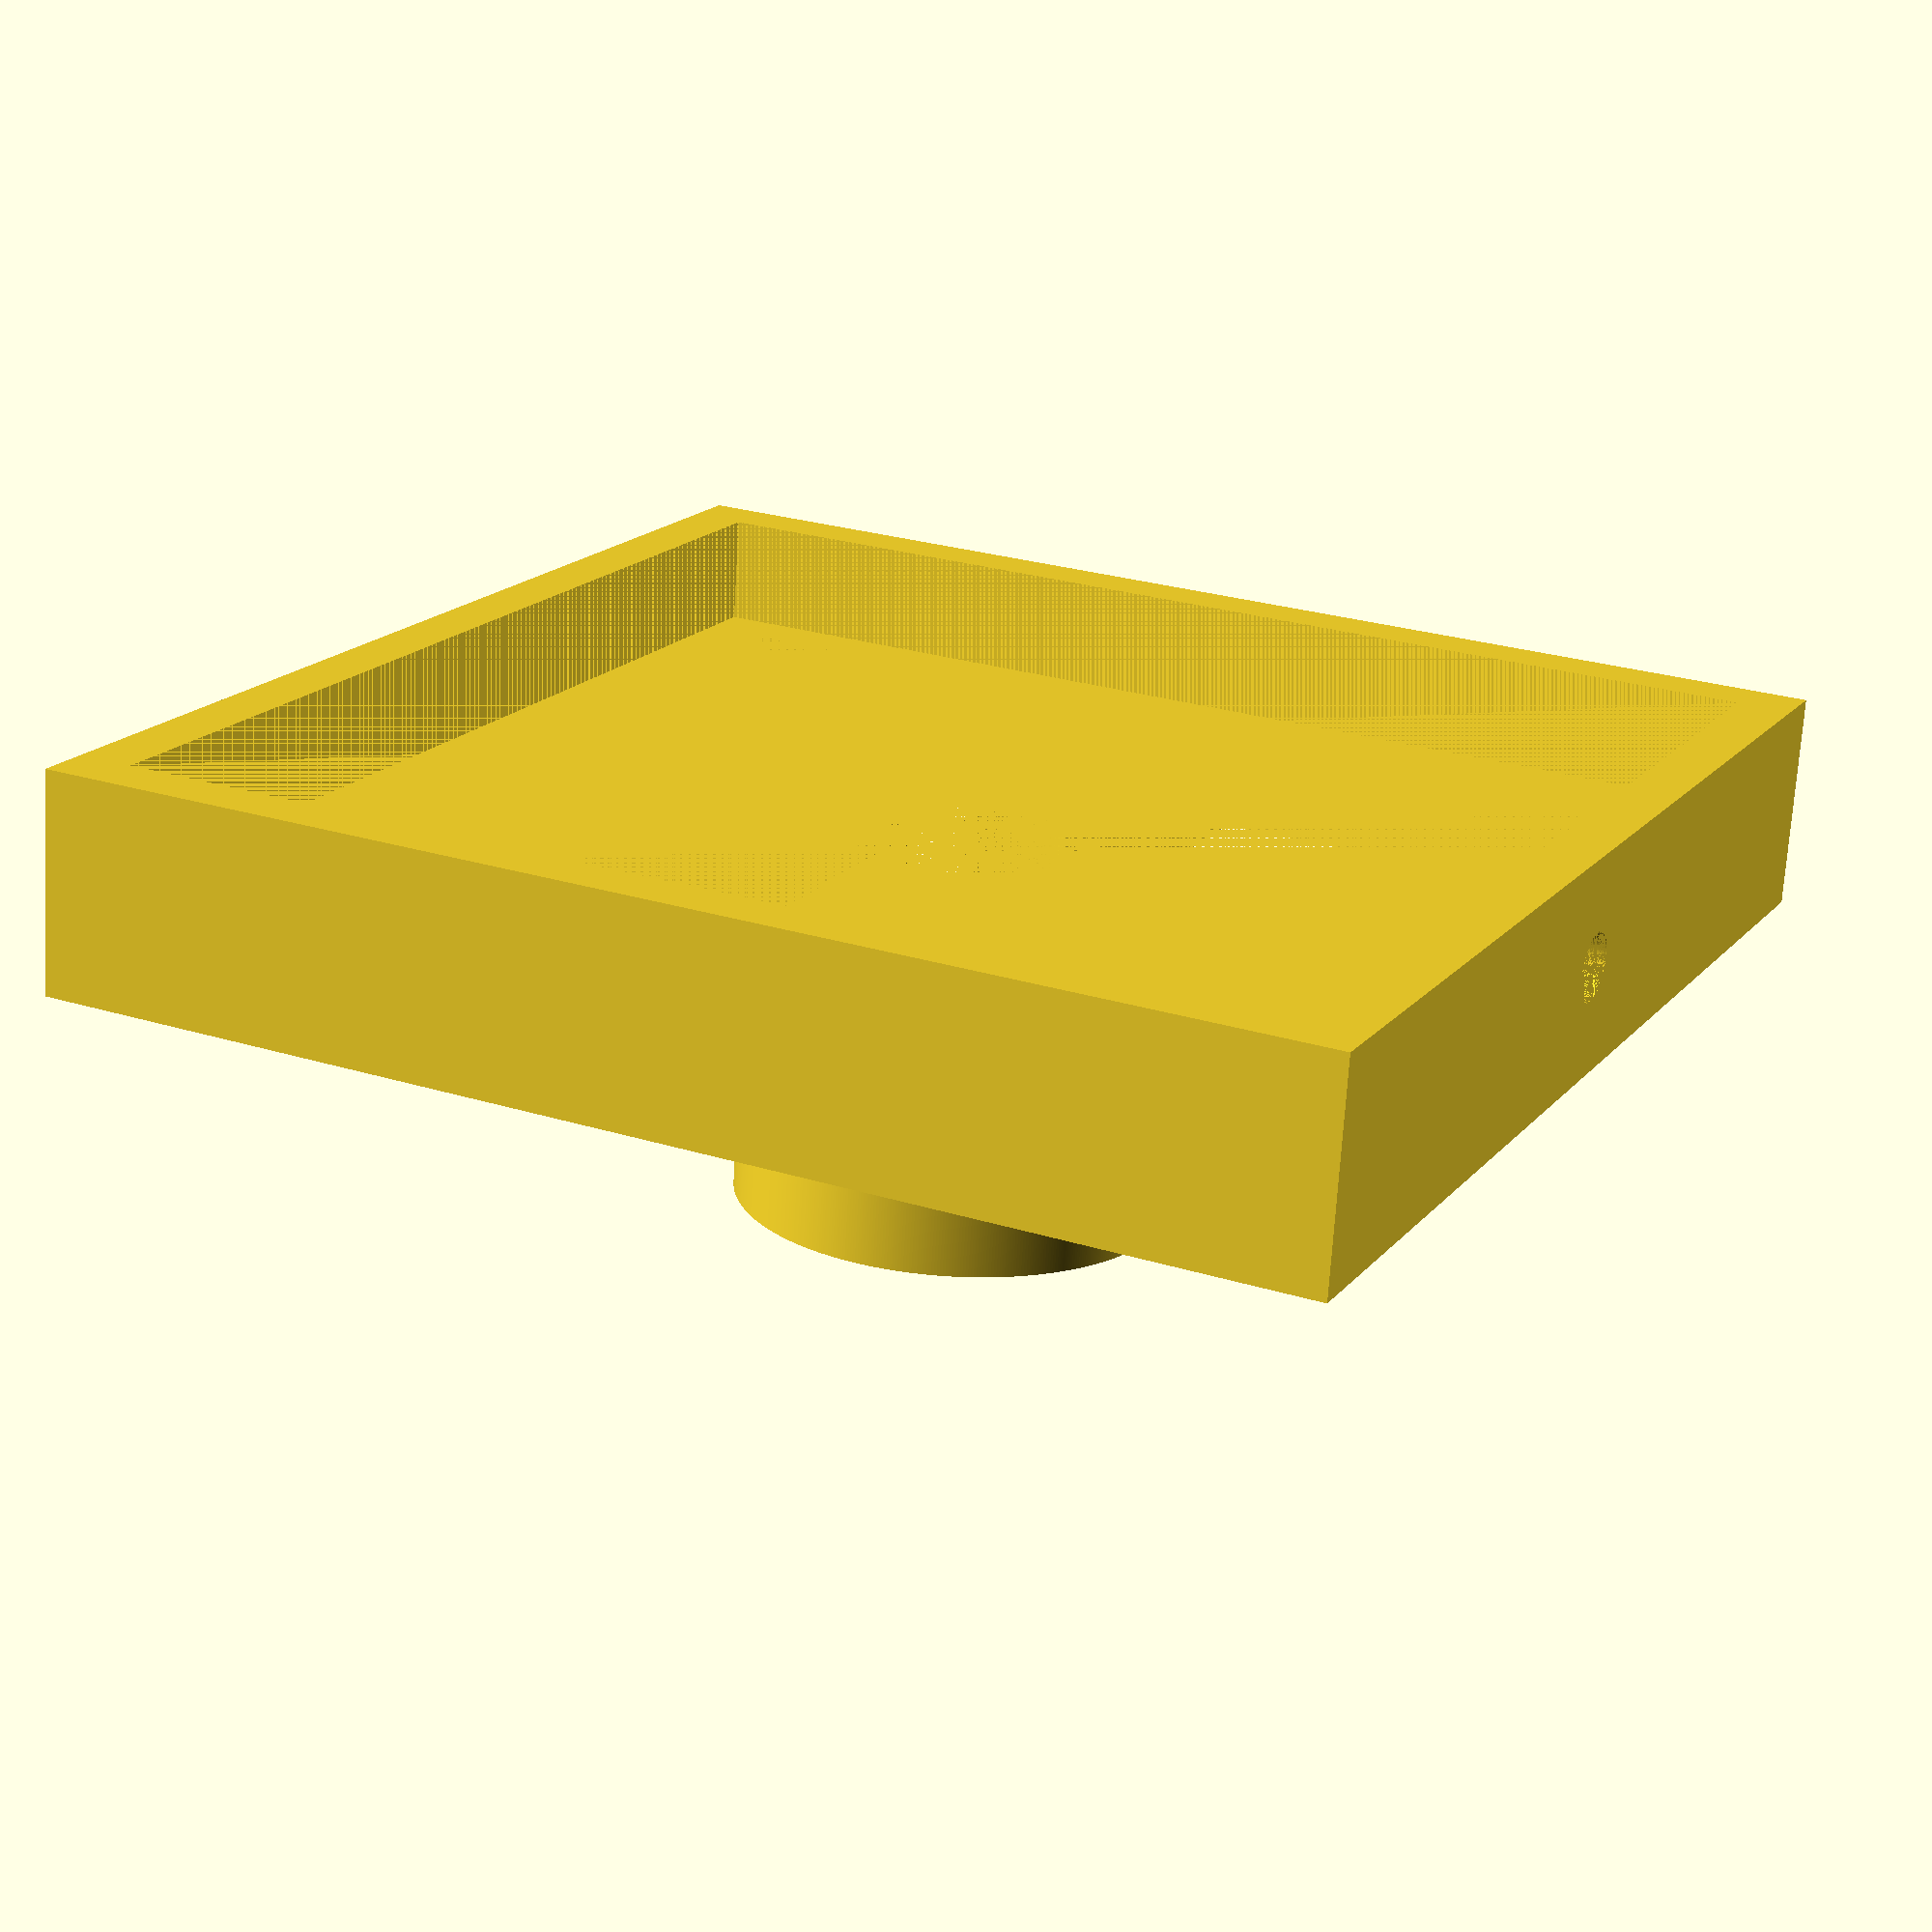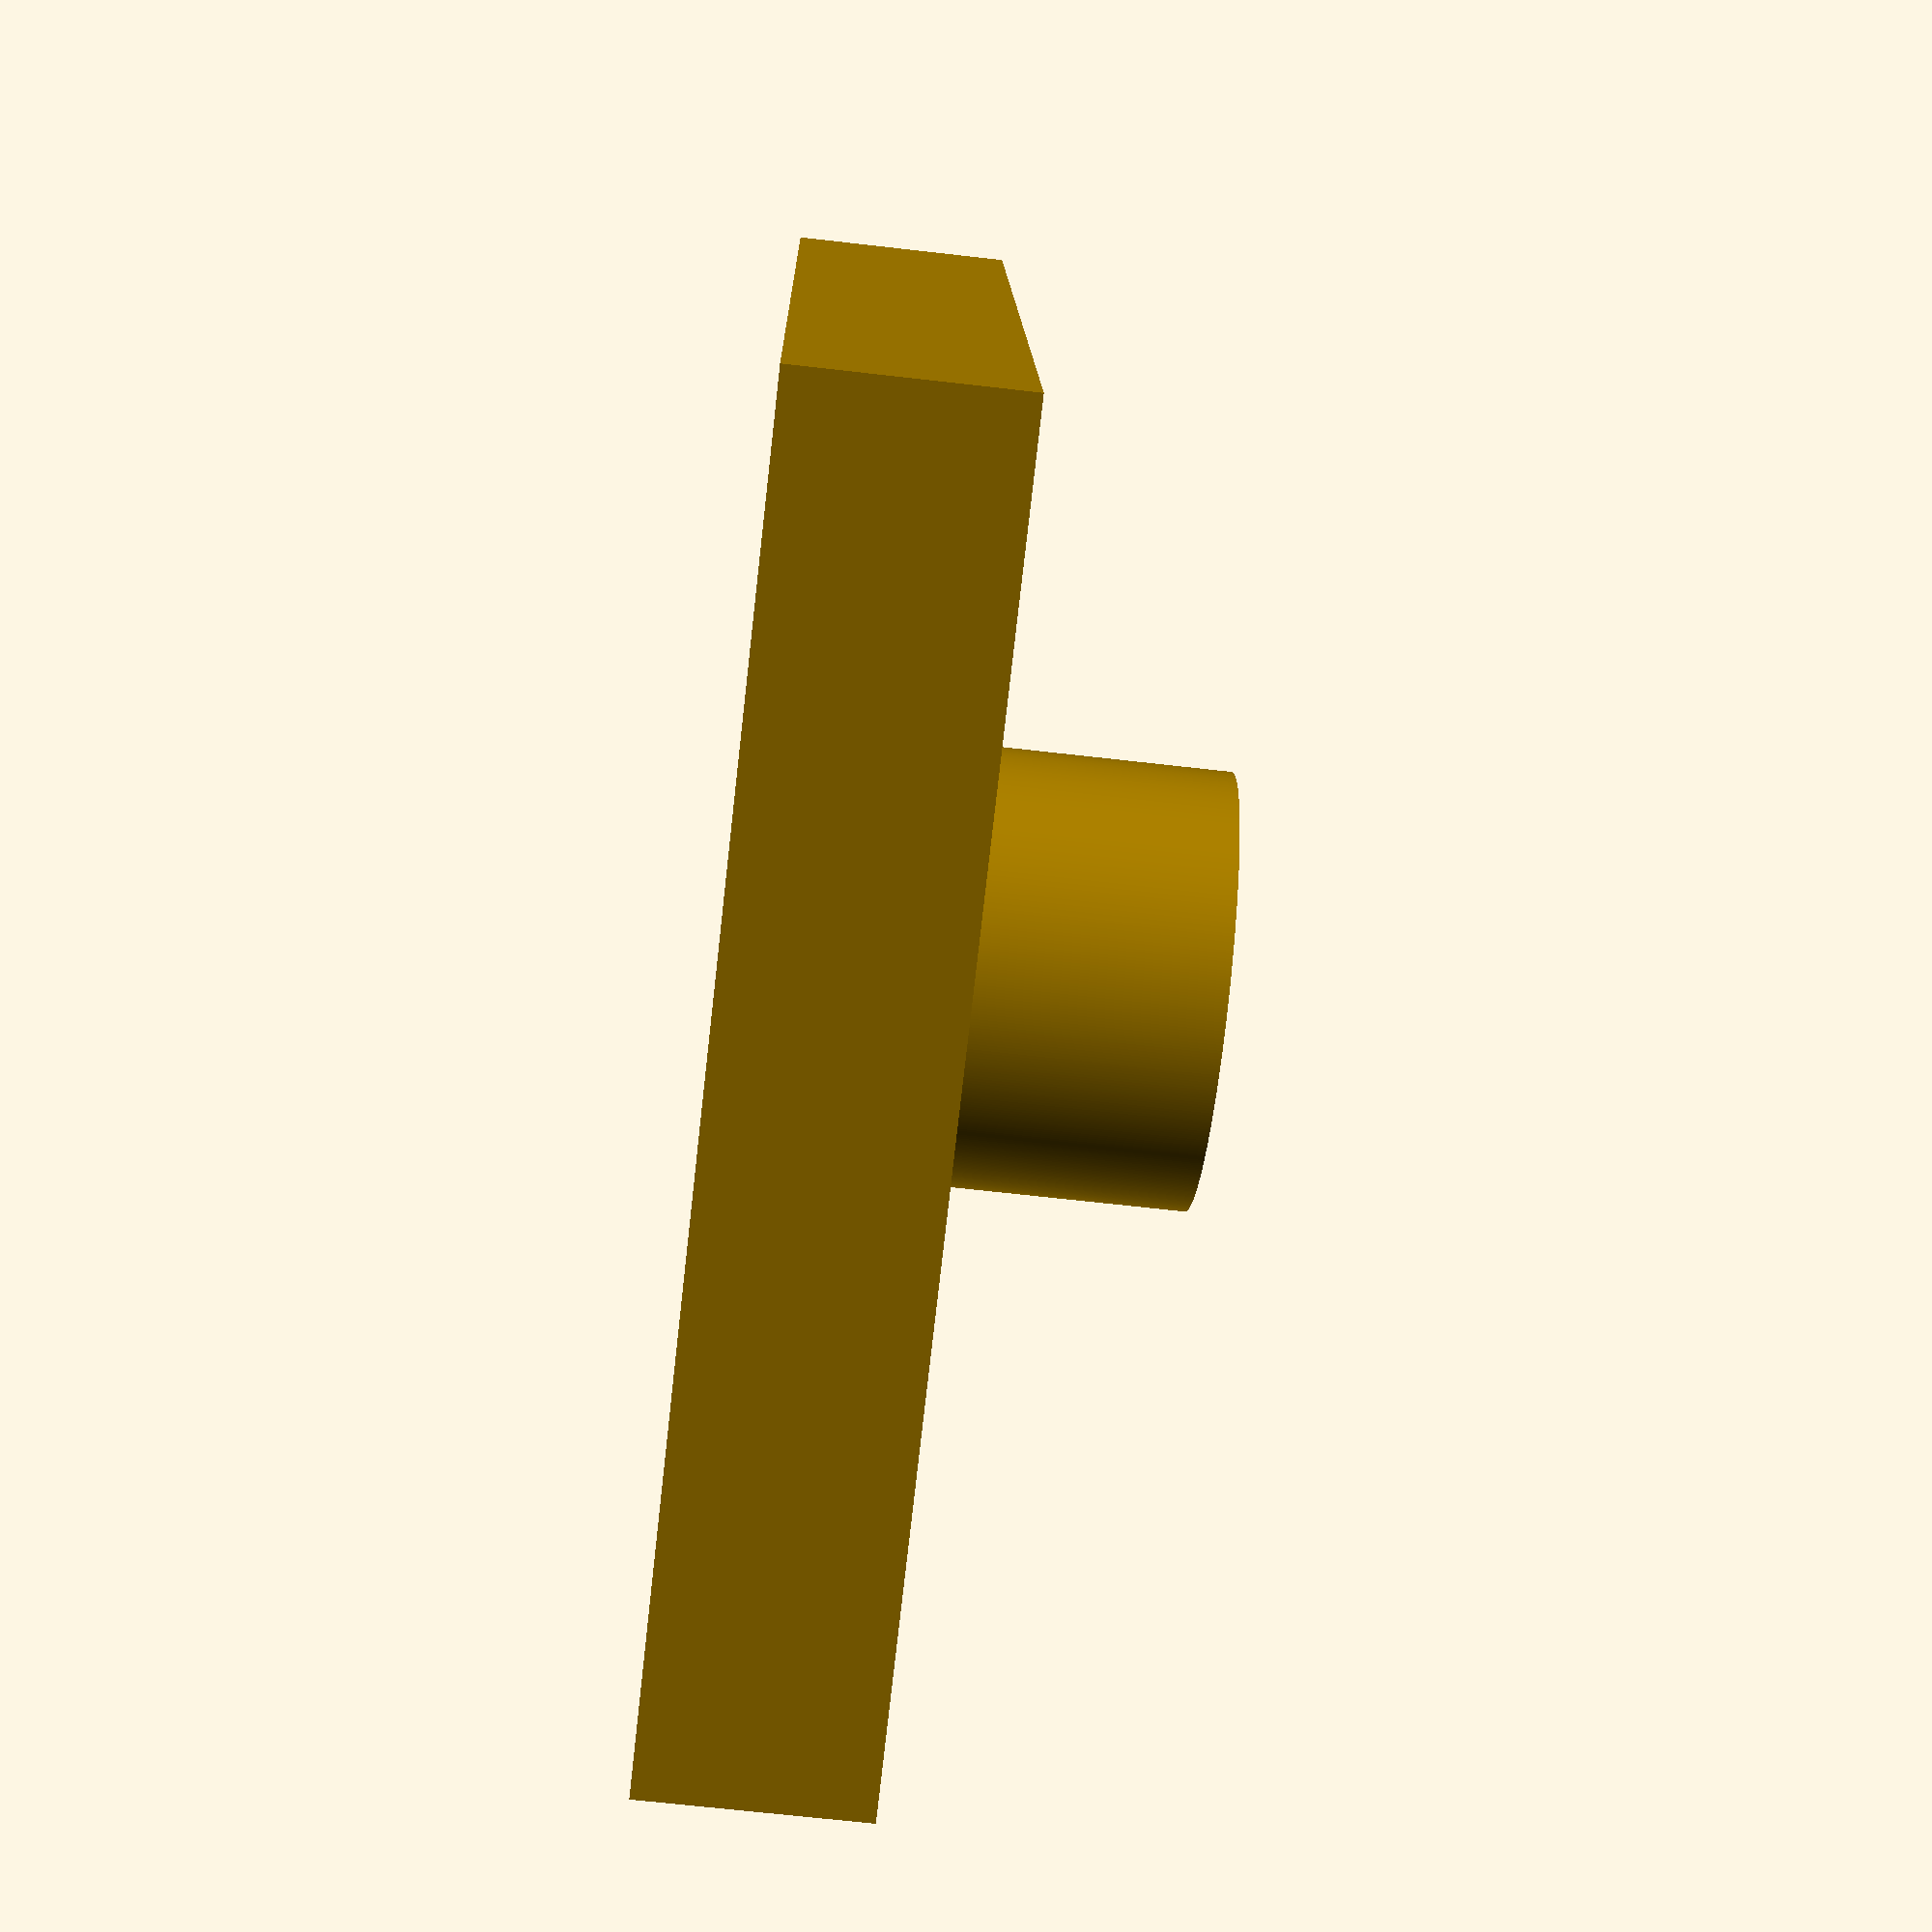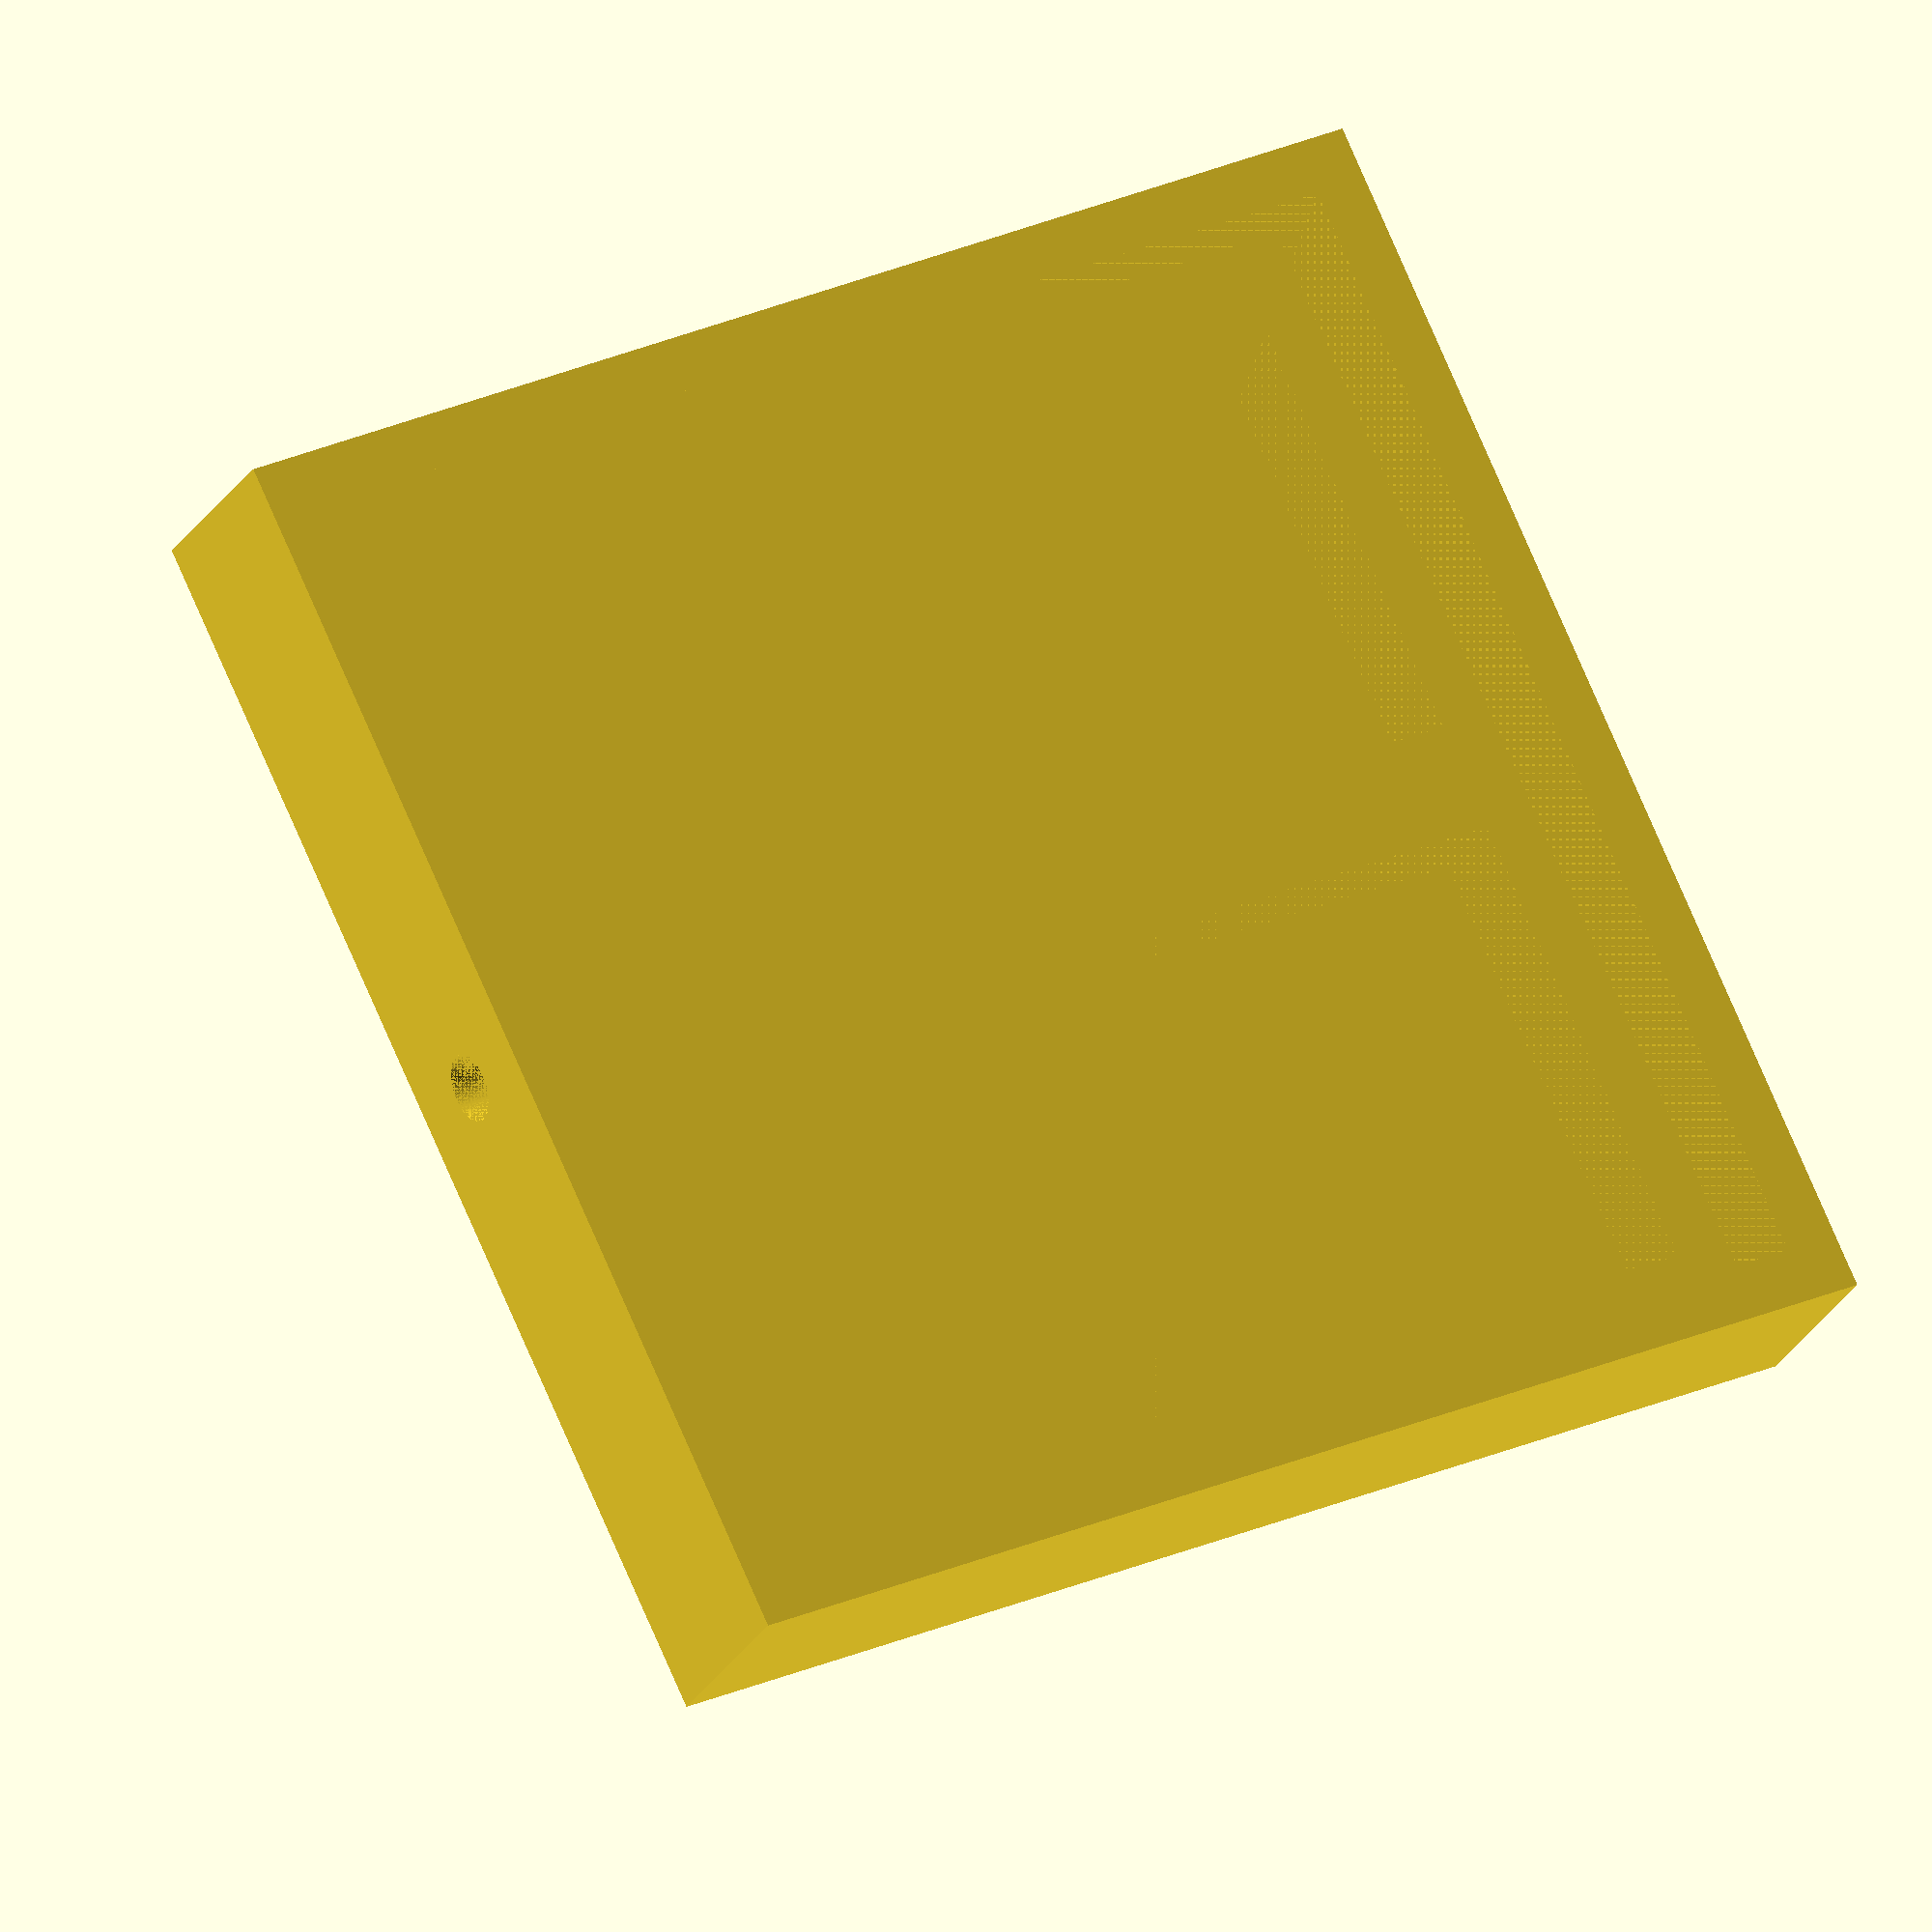
<openscad>
Thick = 4; CircleRes = 500;
CupDiam = 7.9; CupLen = 13.5;
HolderSide = 42.5; ScrewDiam = 2.5;

OutHolderSide = HolderSide + Thick;
HolderCenter = (OutHolderSide/2) - (HolderSide/2);

OutCupDiam = CupDiam + Thick*2;
OutCupCenter = OutHolderSide/2;
CupCenter = HolderSide/2;

HoleSide = HolderSide/2 - Thick;
Hole1Center = Thick;
Hole2Center = HolderSide - HoleSide;

Screw1X = OutHolderSide/2; Screw1Z = Thick;// + ScrewDiam/2;
Screw2Y = CupCenter-CupDiam/2; Screw2Z = CupLen;

module Holder(){
    module Outer(){
        union(){
            cube([HolderSide+Thick, HolderSide+Thick, Thick+Thick]);
            translate([OutCupCenter, OutCupCenter, Thick]) cylinder(r=OutCupDiam/2, h=CupLen, $fn=CircleRes);
        }
    }

    module Inner(){
        union(){
            translate([HolderCenter, HolderCenter, 0]) cube([HolderSide, HolderSide, Thick]);
            translate([OutCupCenter, OutCupCenter, Thick]) cylinder(r=CupDiam/2, h=CupLen, $fn=CircleRes);
        }
    }
    
    difference(){Outer(); Inner();}
}

module Holes(){
    translate([Hole1Center, Hole1Center, Thick]) cube([HoleSide, HoleSide, Thick]);
    translate([Hole2Center, Hole2Center, Thick]) cube([HoleSide, HoleSide, Thick]);
    translate([Hole1Center, Hole2Center, Thick]) cube([HoleSide, HoleSide, Thick]);
    translate([Hole2Center, Hole1Center, Thick]) cube([HoleSide, HoleSide, Thick]);
    
    translate([Screw1X, Thick/2, Screw1Z]) rotate([90,0,0]) cylinder(r=ScrewDiam/2, h=Thick/2, $fn=CircleRes);
    translate([Screw1X, Screw2Y, Screw2Z]) rotate([90,0,0]) cylinder(r=ScrewDiam/2, h=Thick, $fn=CircleRes);
    
}
difference(){Holder(); Holes();}
</openscad>
<views>
elev=250.9 azim=244.1 roll=3.5 proj=p view=wireframe
elev=246.9 azim=10.0 roll=276.6 proj=p view=wireframe
elev=23.1 azim=295.3 roll=158.5 proj=o view=solid
</views>
